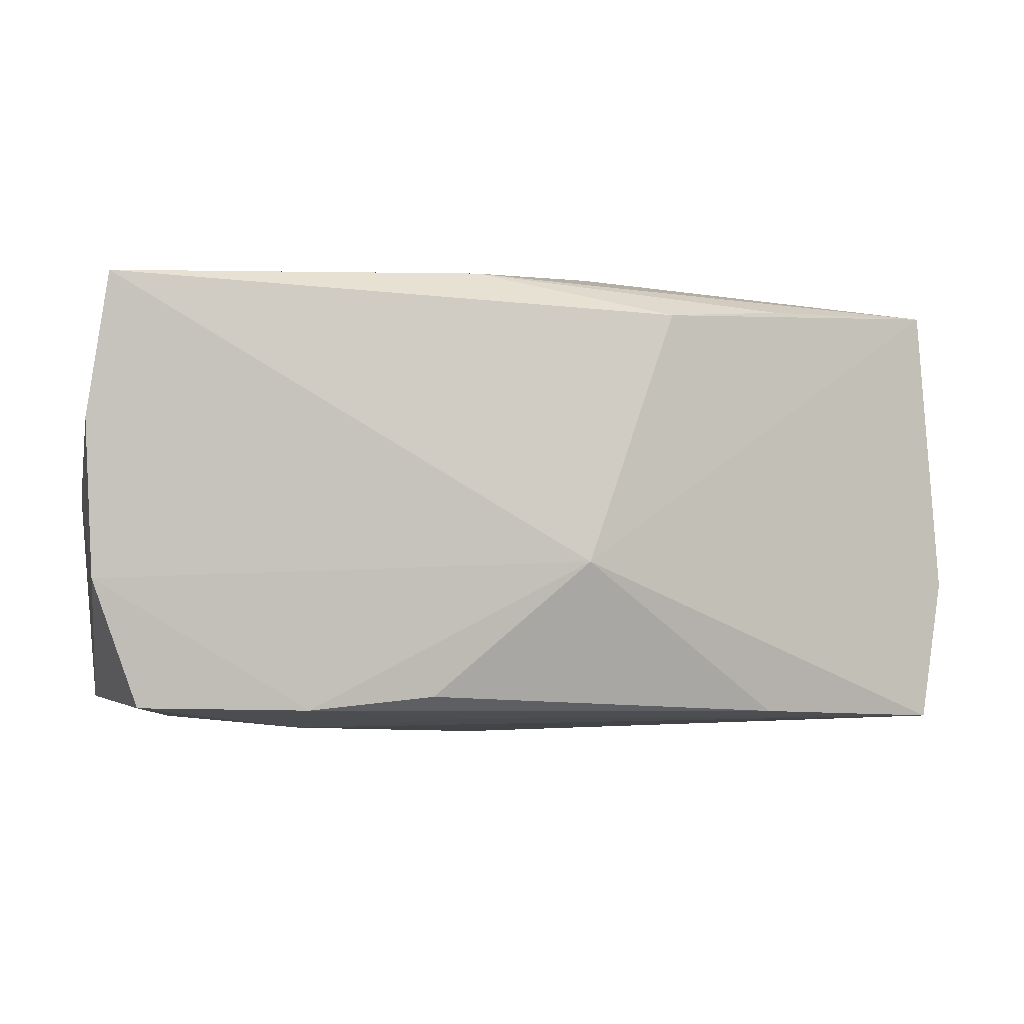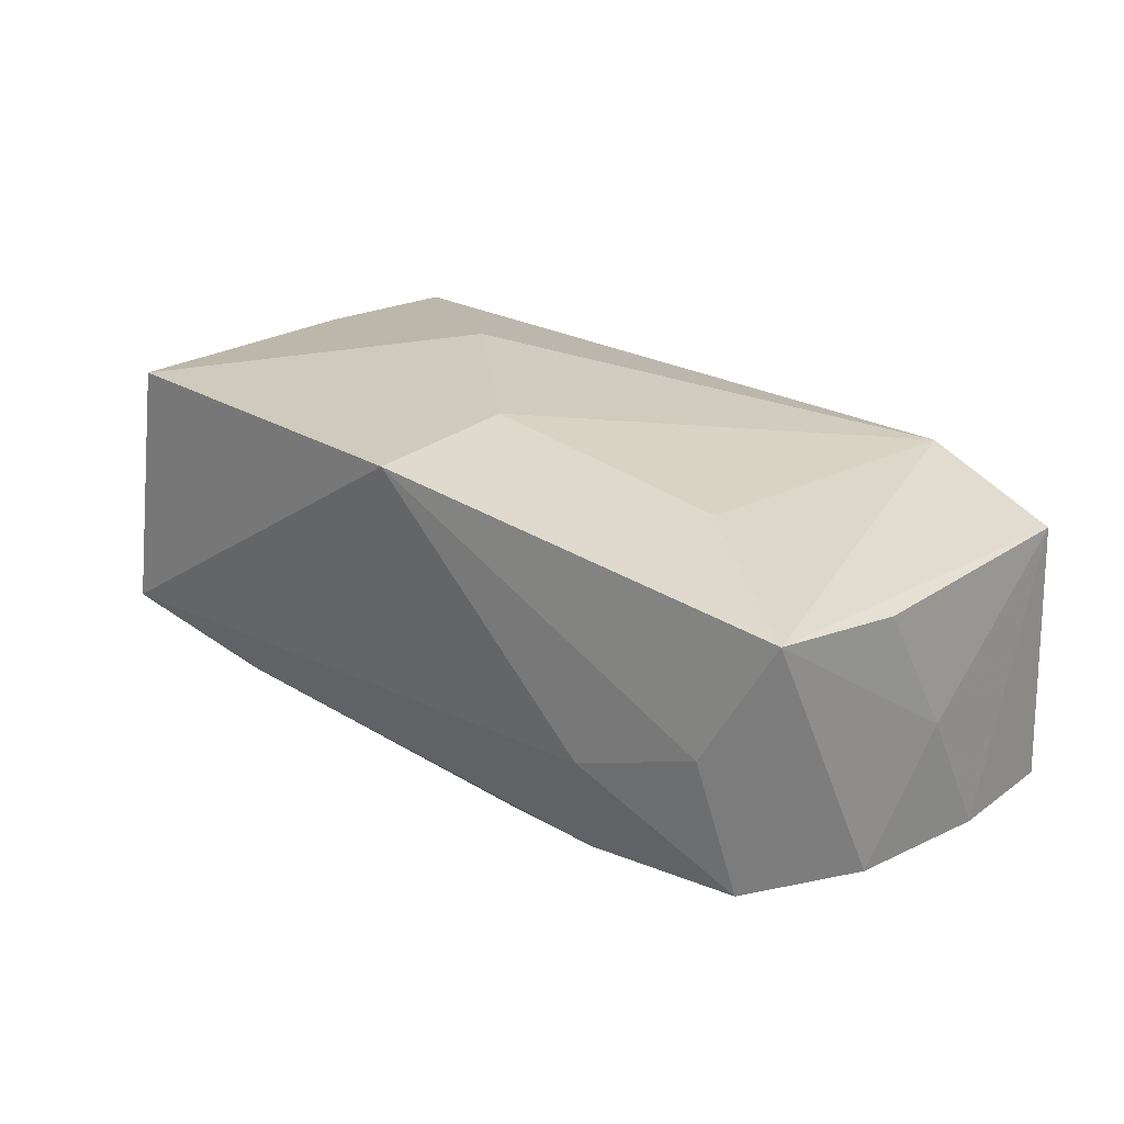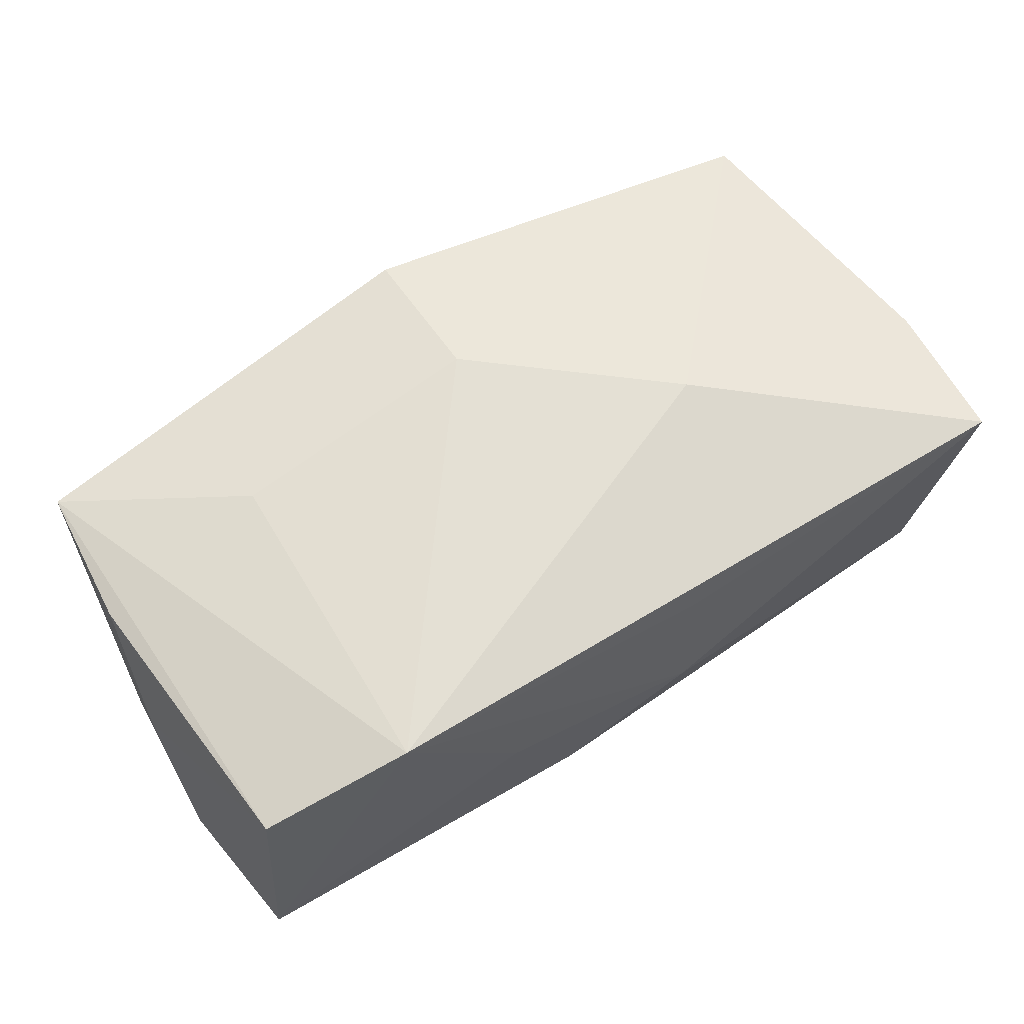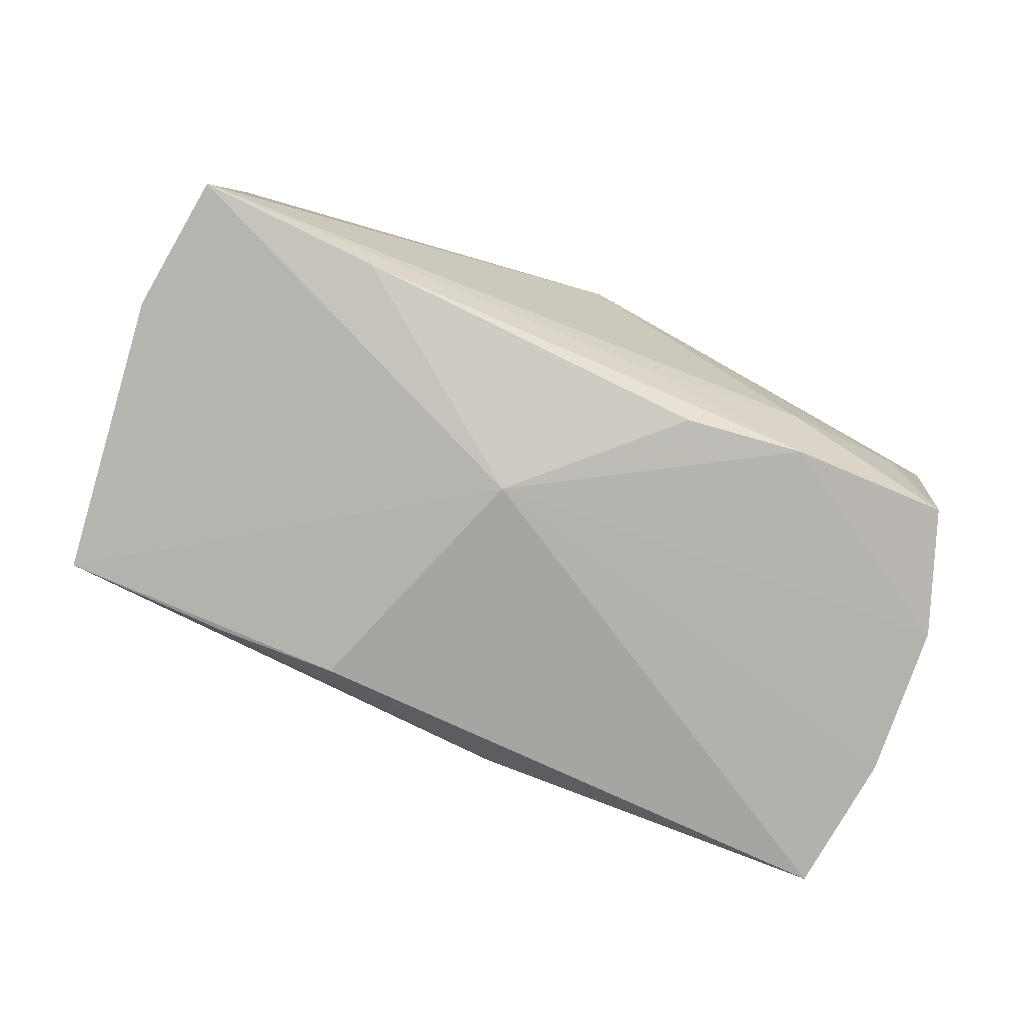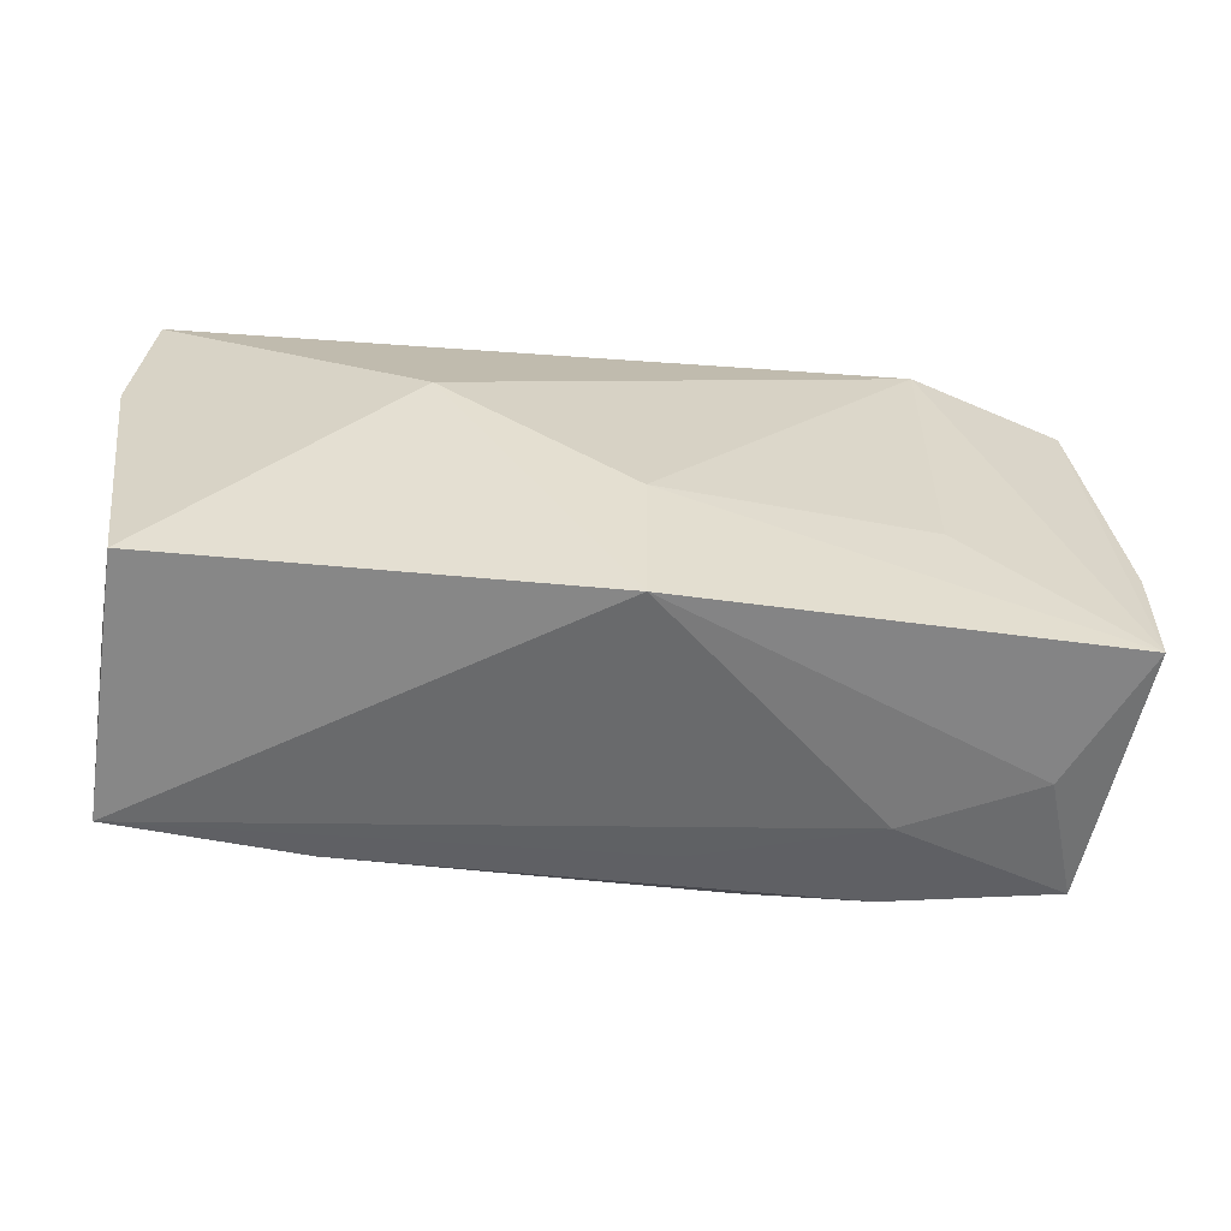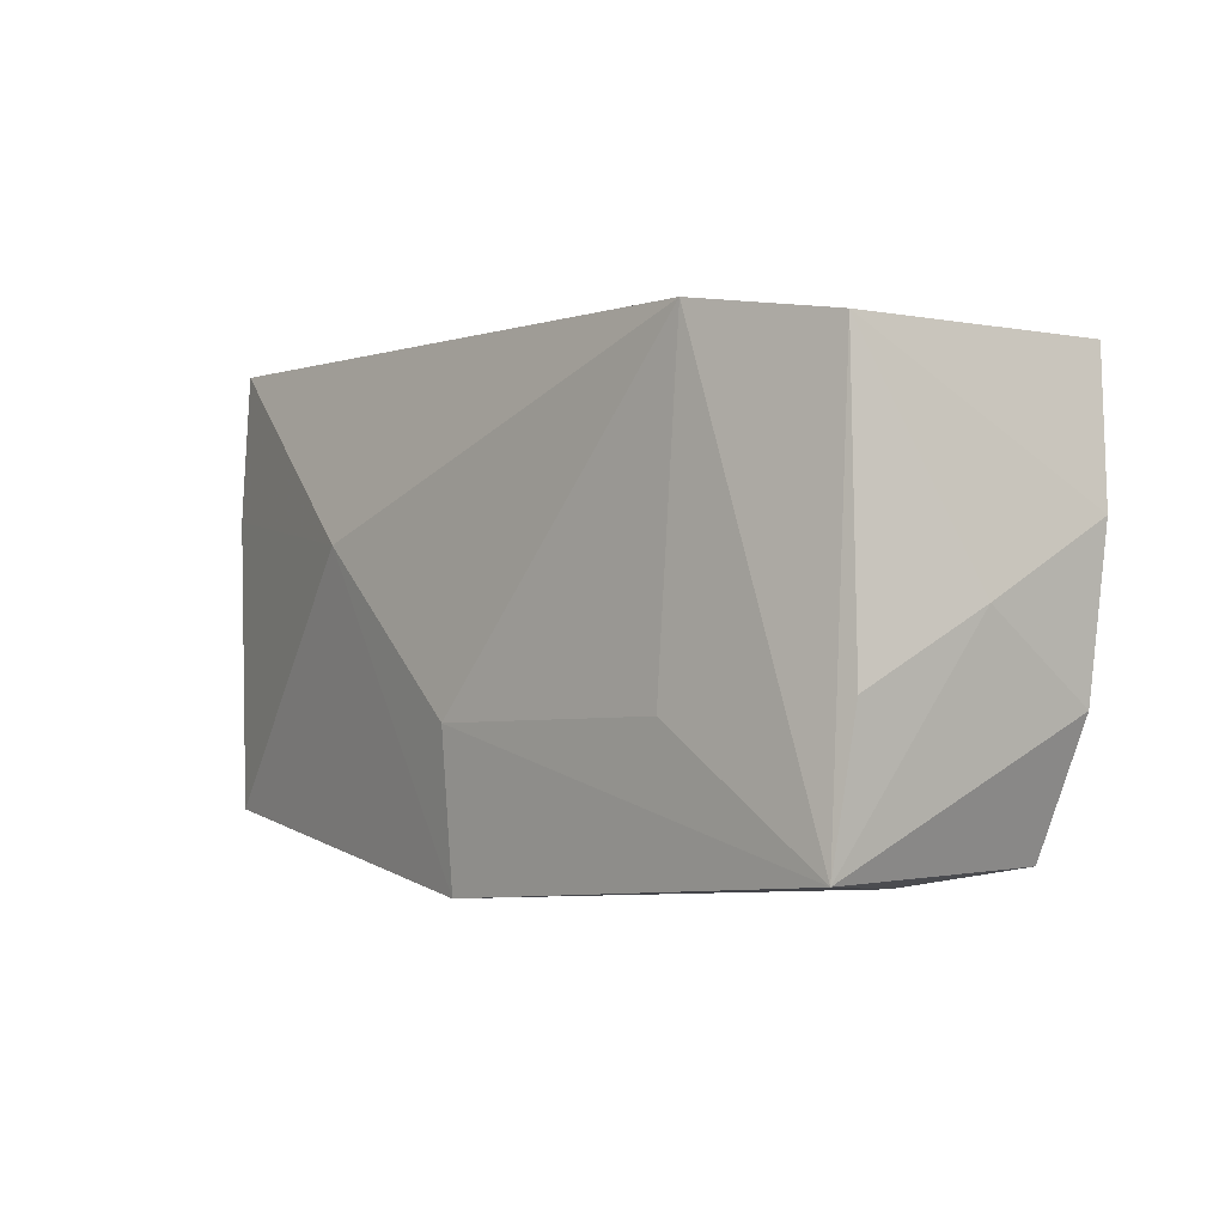
<metadata>
{"format":"obj","ext":"obj","renderer":"f3d","projection":"perspective","resolution":1024,"background":"white","views":[{"elev":-3.3,"azim":166.8,"up":"+Y"},{"elev":24.4,"azim":44.0,"up":"+Z"},{"elev":59.0,"azim":147.8,"up":"+Z"},{"elev":-76.7,"azim":-22.8,"up":"+Z"},{"elev":-57.8,"azim":-4.9,"up":"+Y"},{"elev":-0.0,"azim":53.4,"up":"+Y"}]}
</metadata>
<code>
v 0.02293 0.01992 0.01133
v 0.03528 0.01817 0.007733
v -0.03801 0.007179 0.01106
v -0.02033 -0.01824 -0.01111
v -0.03645 -0.01056 0.001489
v -0.03475 0.01658 -0.01086
v -0.01472 0.004566 0.01553
v 0.03059 -0.0186 -0.0001352
v 0.01237 0.01961 -0.002115
v 0.03814 4.619e-05 -0.001632
v -0.005483 0.01992 -0.005027
v -0.03457 -0.01713 0.01254
v -0.005291 0.01992 0.008198
v 0.03367 -0.01752 -0.01047
v -0.03692 0.01947 0.01082
v 0.03742 -0.007029 -0.01151
v 0.0008458 -0.00847 0.01553
v 0.03808 0.005843 -0.0126
v 0.01988 -0.01778 -0.01218
v -0.02035 0.01629 -0.01335
v 0.03637 0.01763 -0.01379
v -0.01039 0.01543 -0.01521
v 0.0374 -0.00554 0.008954
v 0.009712 -0.0167 -0.01313
v 0.005567 -0.01877 -0.008481
v 0.01978 -0.01956 -0.004204
v -0.03743 -0.0072 -0.009087
v -0.03589 -0.01889 -0.008832
v -0.002924 -0.005541 -0.01601
v -0.03671 0.01036 9.088e-05
v 0.0008444 -0.02106 0.01461
v 0.005824 0.01892 -0.01177
v 0.0365 -0.01719 0.01039
v 0.02223 -0.007283 0.01268
f 12 31 7
f 12 28 31
f 21 18 29
f 29 22 21
f 29 28 6
f 6 22 29
f 7 31 17
f 29 18 16
f 31 28 26
f 18 21 2
f 3 12 7
f 32 21 22
f 14 16 33
f 33 17 31
f 4 28 29
f 29 24 4
f 19 16 14
f 19 4 24
f 29 16 19
f 19 24 29
f 14 26 19
f 28 4 19
f 28 12 5
f 12 3 5
f 27 6 28
f 28 5 27
f 27 5 3
f 15 27 3
f 15 3 7
f 22 6 20
f 20 32 22
f 6 32 20
f 10 16 18
f 10 33 16
f 18 2 10
f 17 33 34
f 31 26 8
f 8 33 31
f 8 26 14
f 14 33 8
f 25 26 28
f 28 19 25
f 25 19 26
f 1 2 21
f 1 15 7
f 1 33 2
f 1 34 33
f 17 34 1
f 7 17 1
f 6 27 30
f 30 15 6
f 27 15 30
f 2 33 23
f 23 10 2
f 33 10 23
f 11 32 6
f 6 15 11
f 15 1 13
f 13 11 15
f 1 11 13
f 9 1 21
f 9 11 1
f 21 32 9
f 32 11 9

</code>
